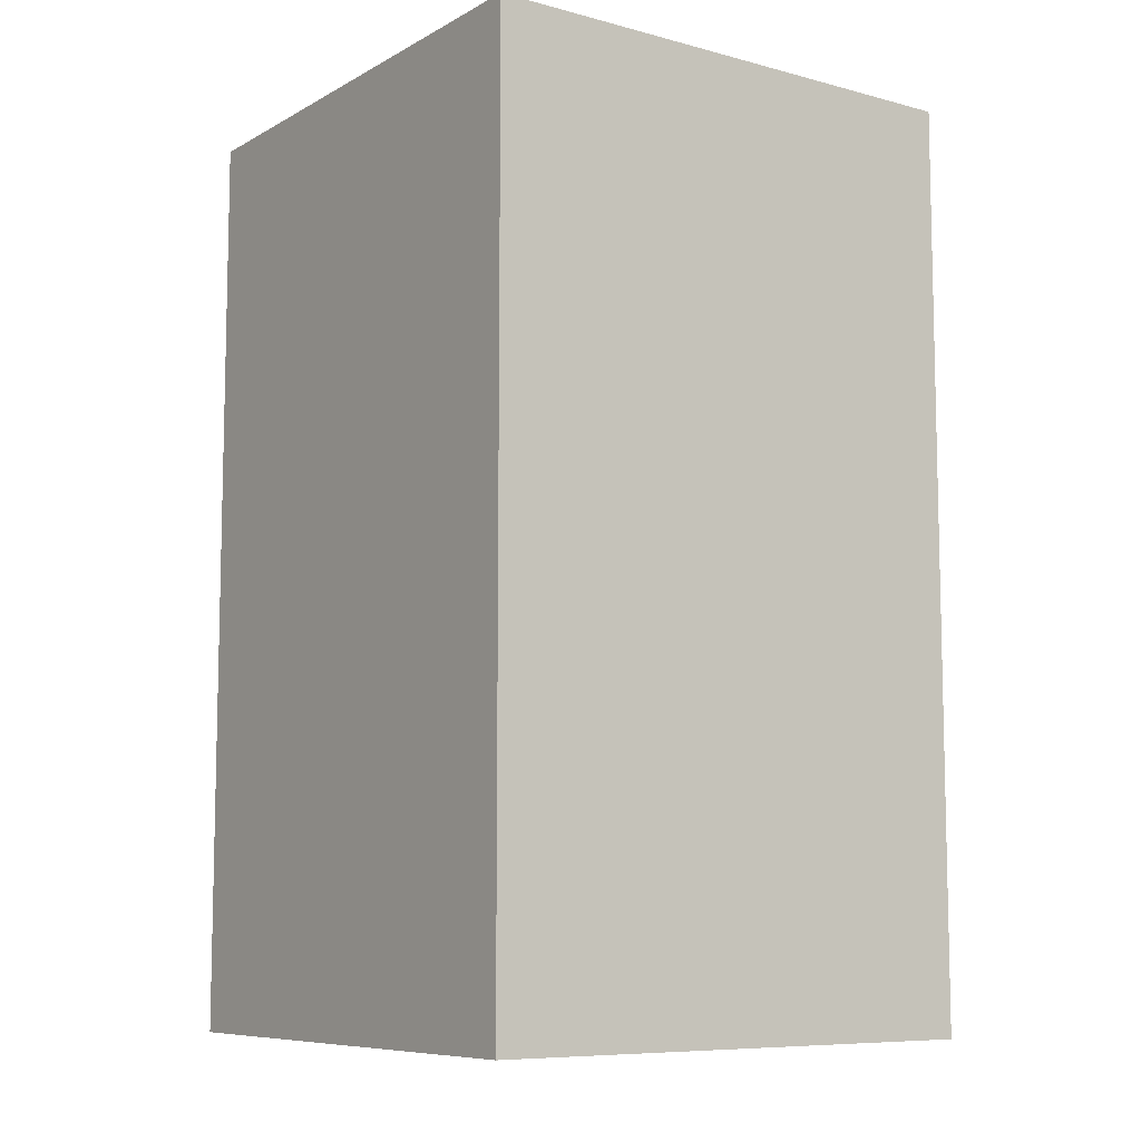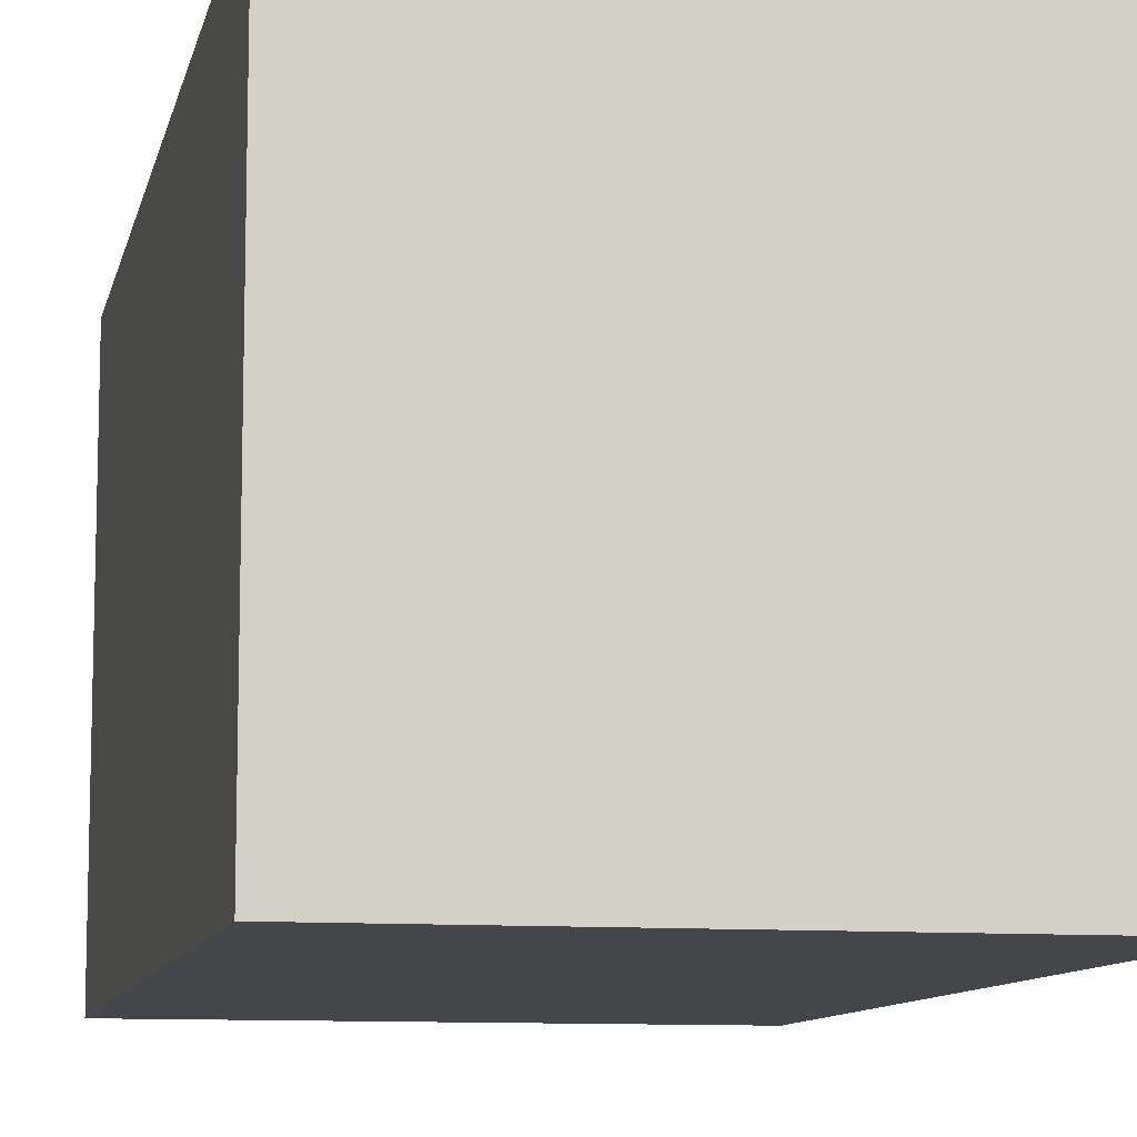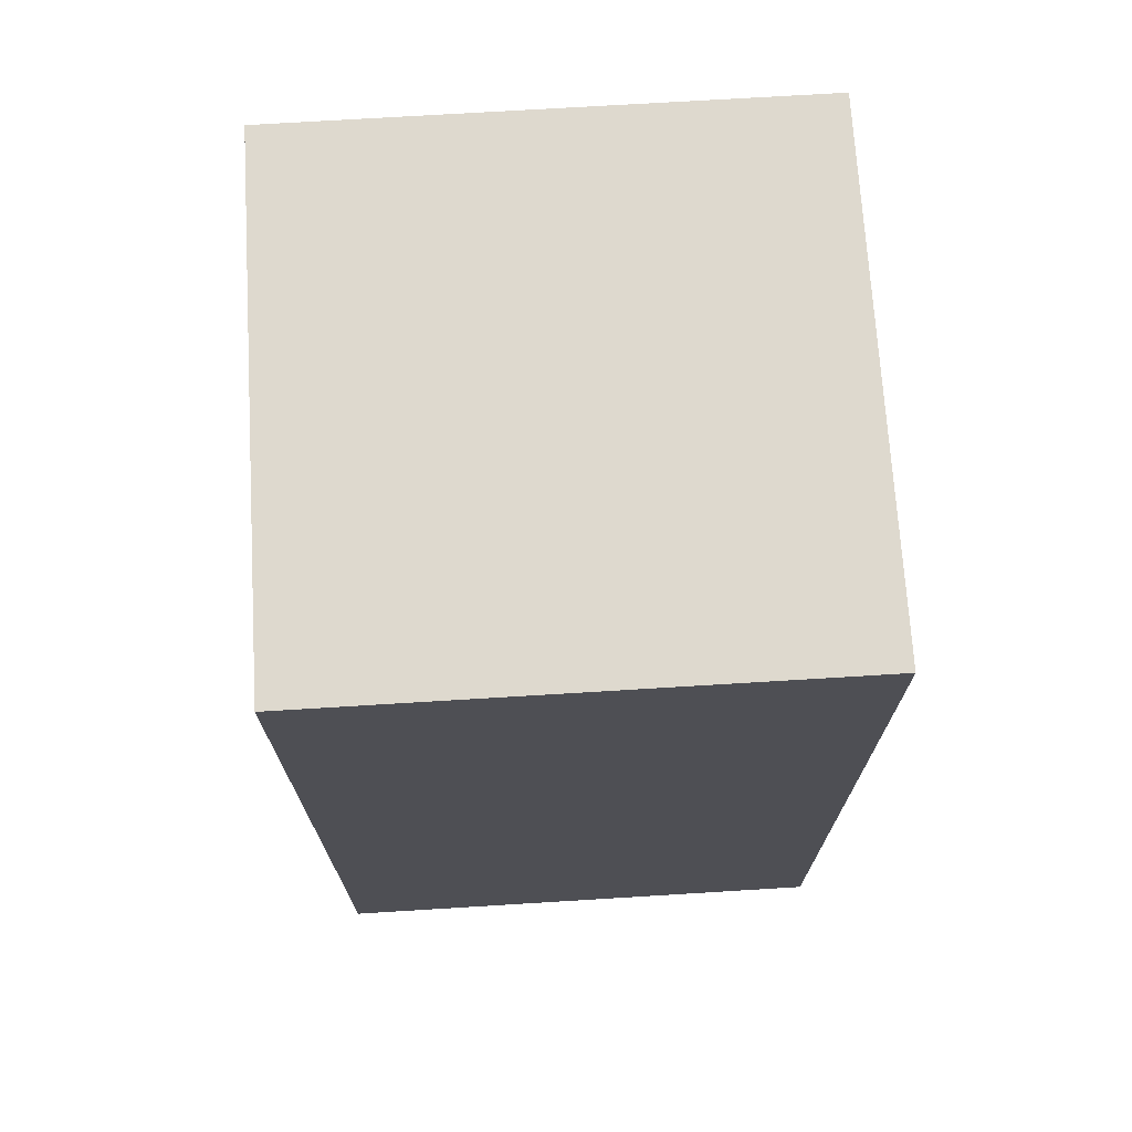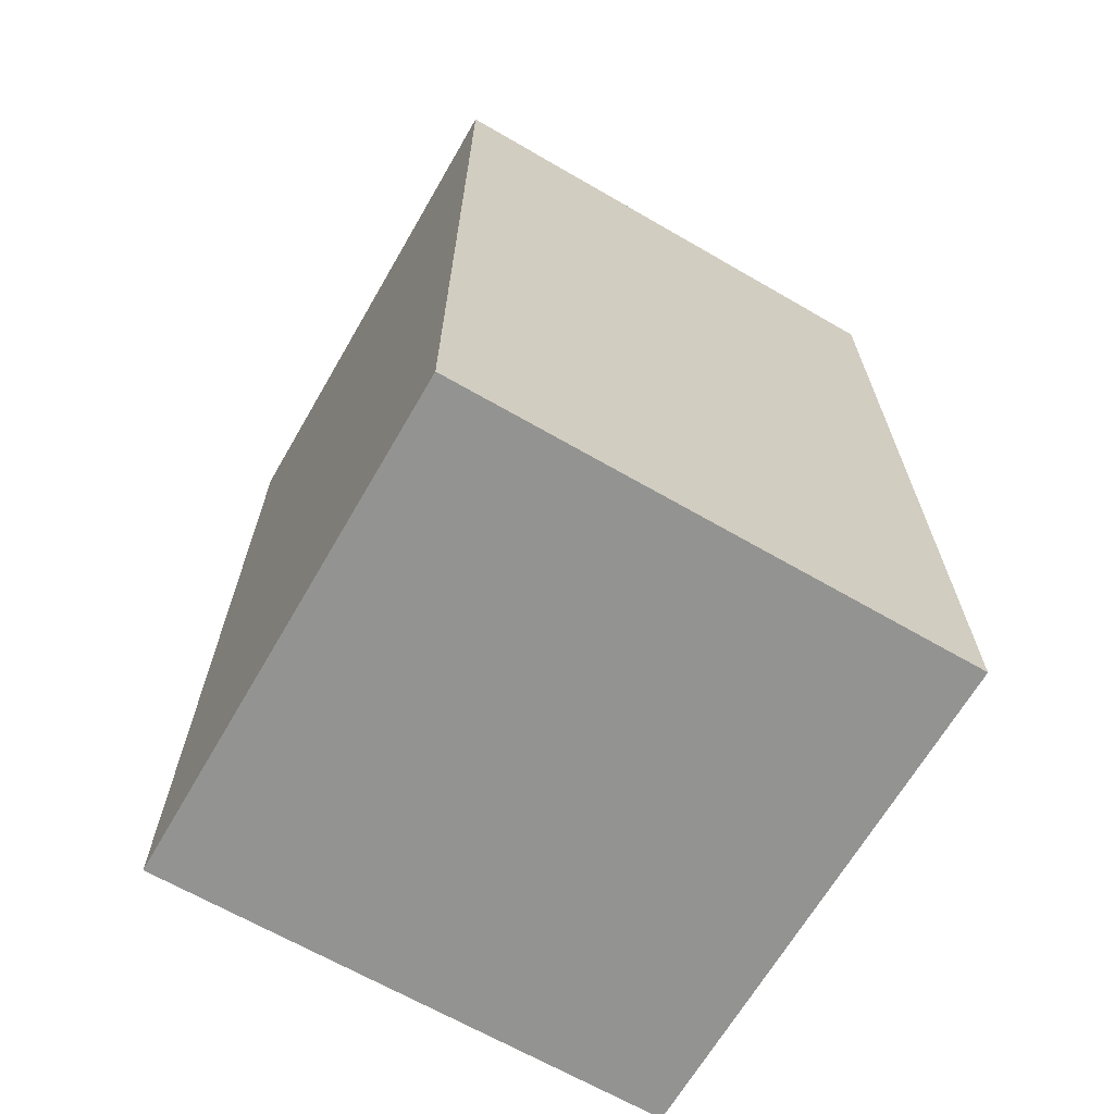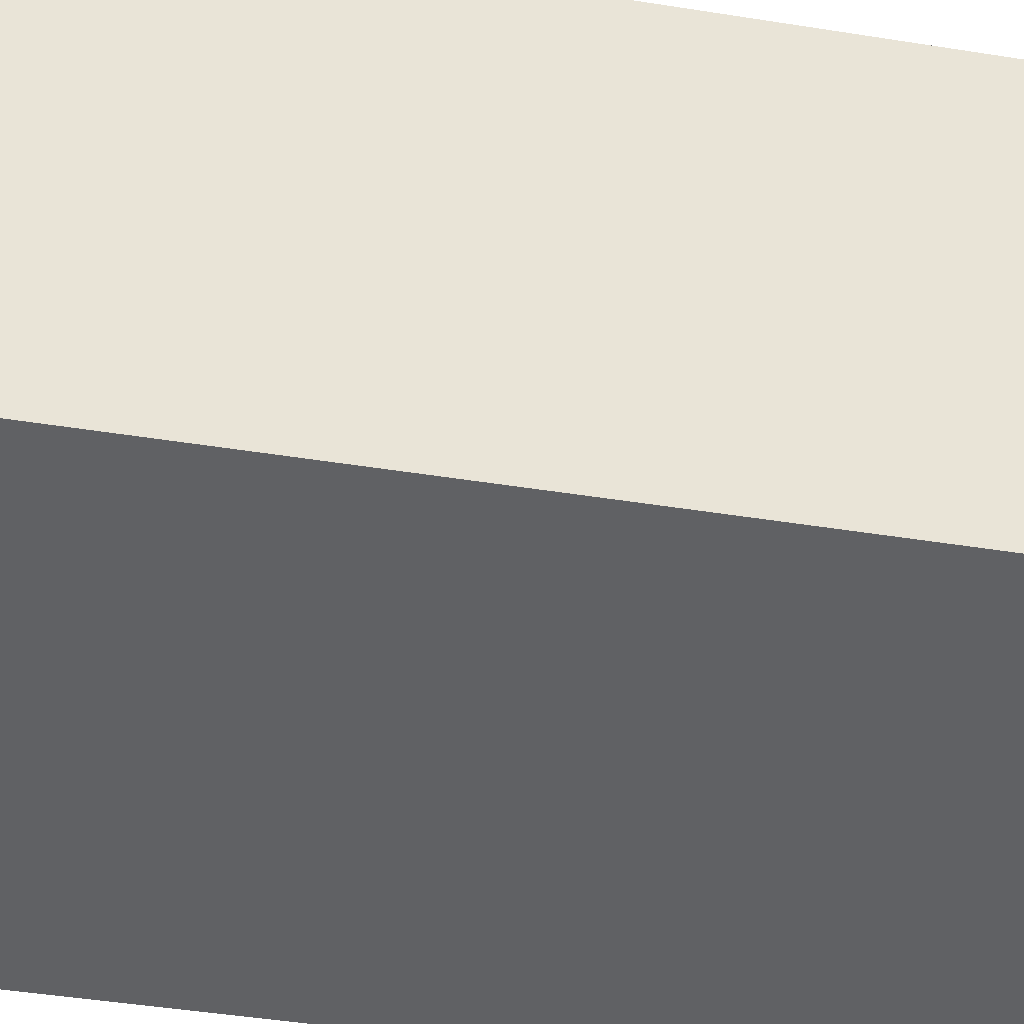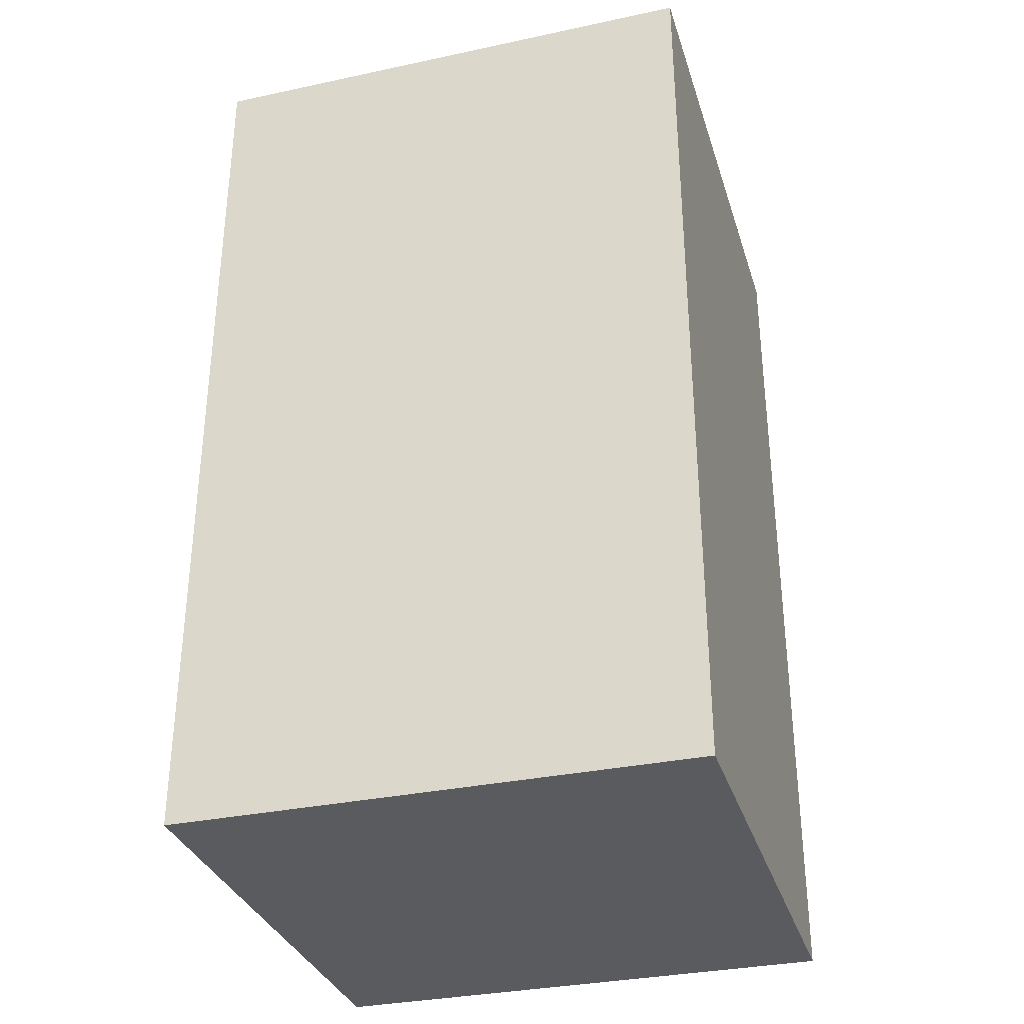
<metadata>
{"format":"obj","ext":"obj","renderer":"f3d","projection":"perspective","resolution":1024,"background":"white","views":[{"elev":-8.5,"azim":54.6,"up":"+Y"},{"elev":-10.0,"azim":168.1,"up":"+Z"},{"elev":71.4,"azim":176.5,"up":"+Y"},{"elev":-66.7,"azim":-30.1,"up":"+Y"},{"elev":-46.9,"azim":-100.2,"up":"+Z"},{"elev":-32.9,"azim":-73.6,"up":"+Y"}]}
</metadata>
<code>
o model_5099
v -0.5 0 0.065
v 0.065 0 0.065
v 0.065 1 0.065
v -0.5 1 0.065
v -0.5 1 0.065
v 0.065 1 0.065
v 0.065 1 -0.5
v -0.5 1 -0.5
v -0.5 1 -0.5
v 0.065 1 -0.5
v 0.065 0 -0.5
v -0.5 0 -0.5
v -0.5 0 -0.5
v 0.065 0 -0.5
v 0.065 0 0.065
v -0.5 0 0.065
v 0.065 0 0.065
v 0.065 0 -0.5
v 0.065 1 -0.5
v 0.065 1 0.065
v -0.5 0 -0.5
v -0.5 0 0.065
v -0.5 1 0.065
v -0.5 1 -0.5
g surface_000
f 21 23 24
f 21 22 23
f 17 19 20
f 17 18 19
f 13 15 16
f 13 14 15
f 9 11 12
f 9 10 11
f 5 7 8
f 5 6 7
f 1 3 4
f 1 2 3

</code>
